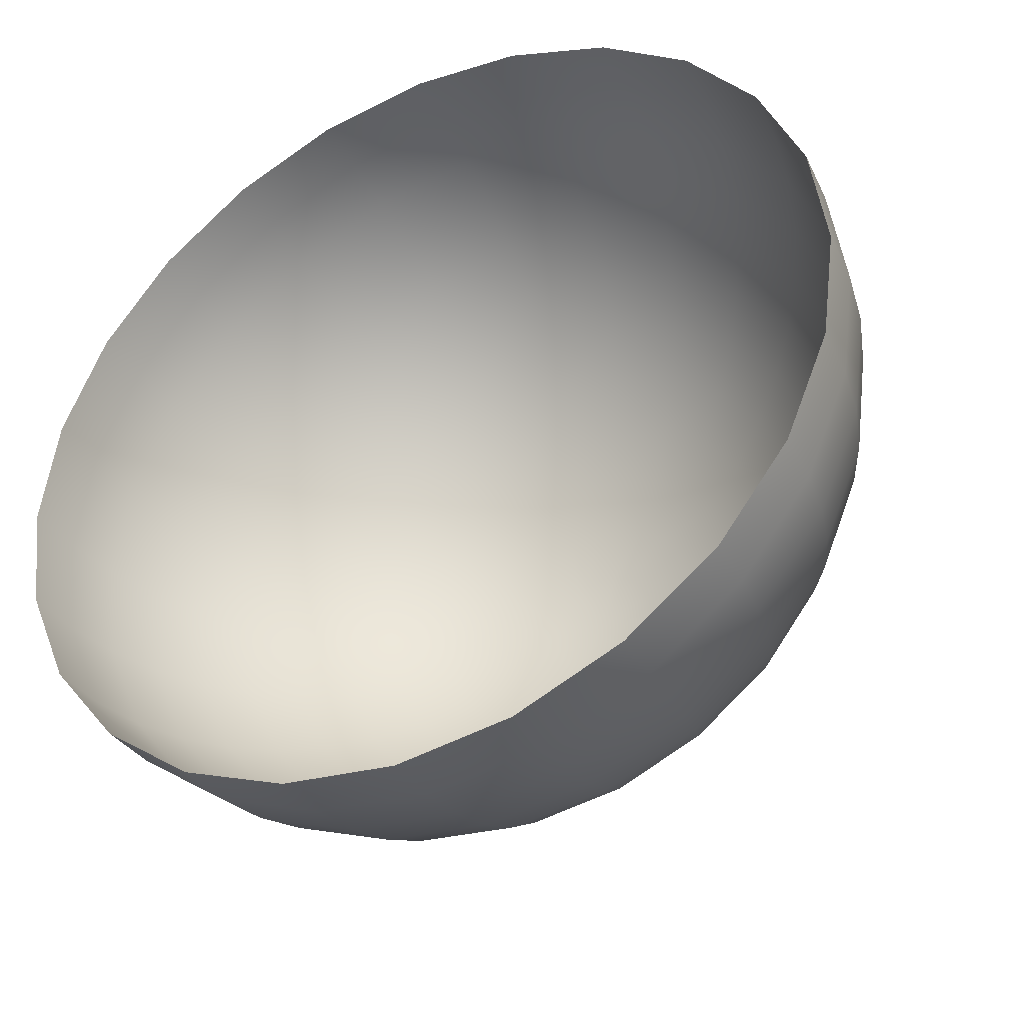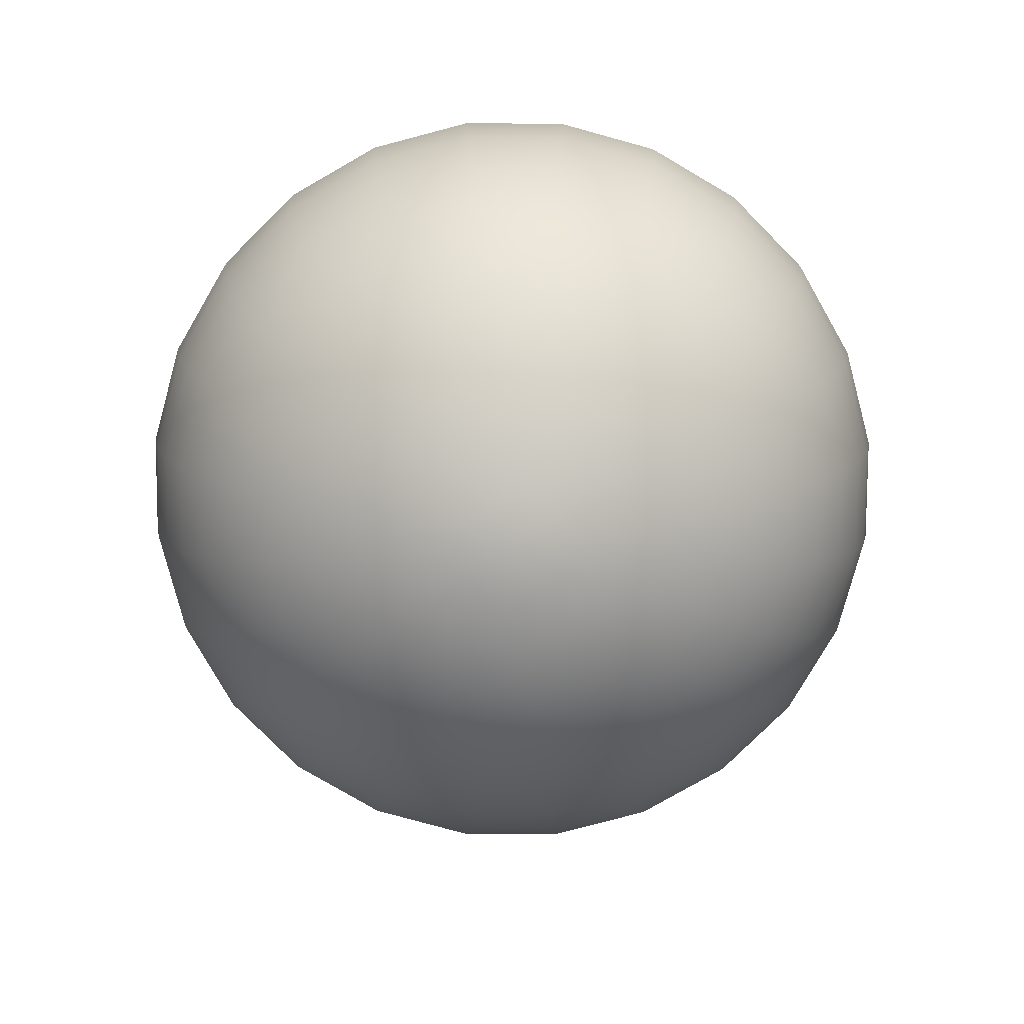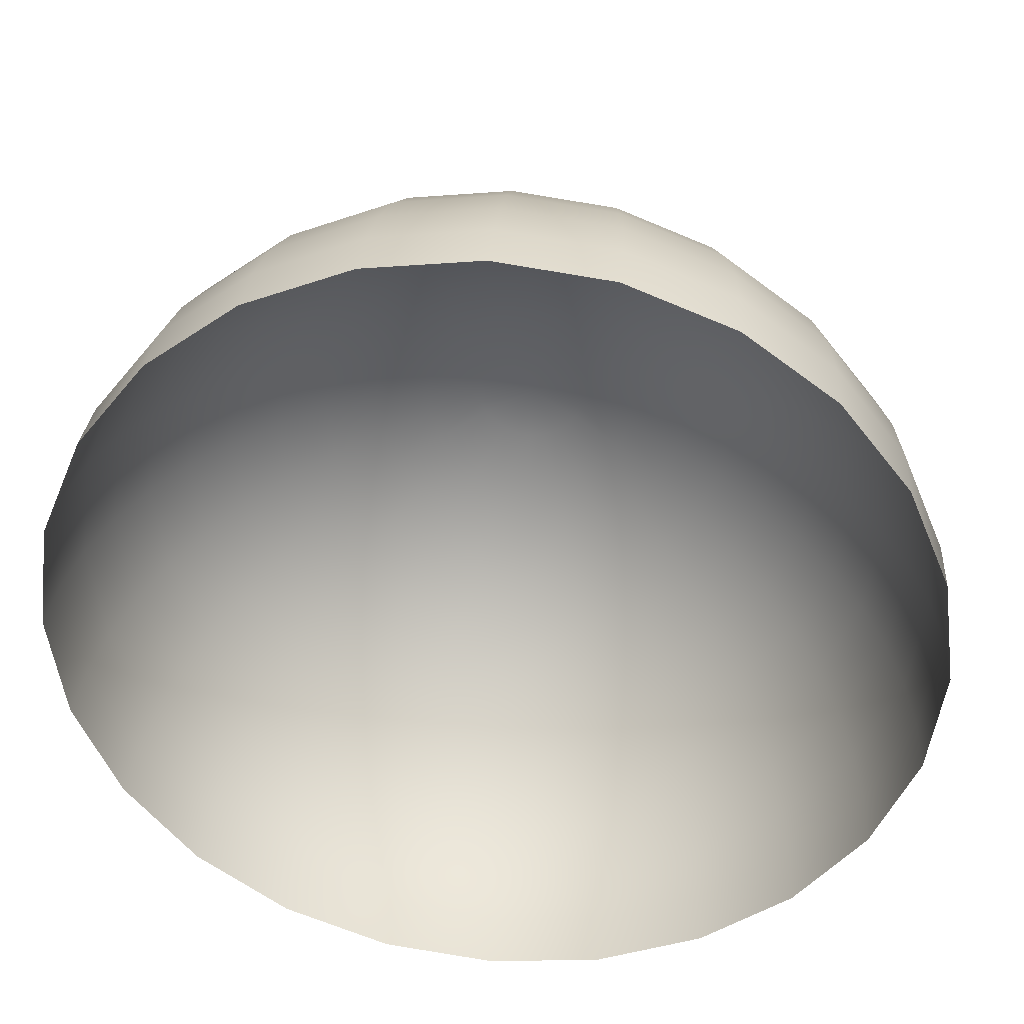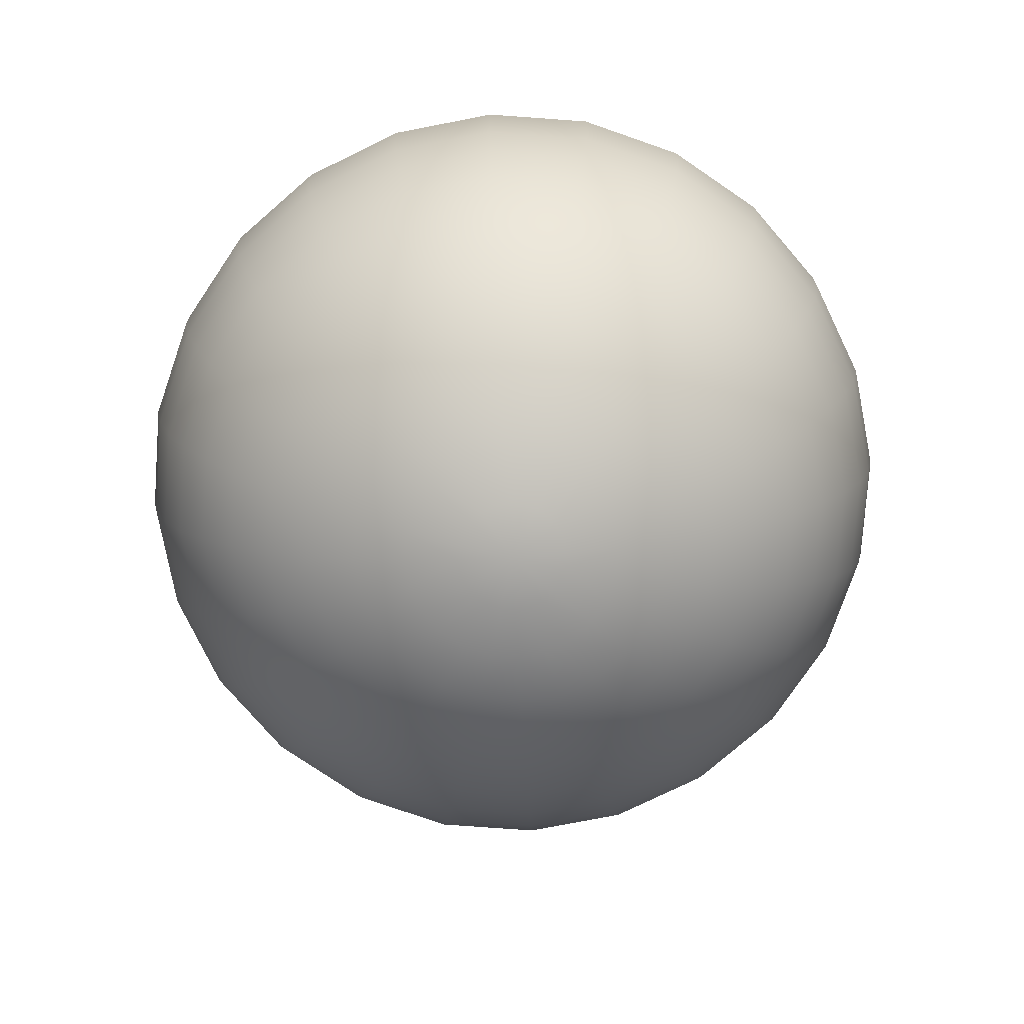
<metadata>
{"format":"obj","ext":"obj","renderer":"f3d","projection":"perspective","resolution":1024,"background":"white","views":[{"elev":-39.1,"azim":-152.7,"up":"+Z"},{"elev":-79.5,"azim":7.2,"up":"+Y"},{"elev":37.6,"azim":-174.5,"up":"+Z"},{"elev":-77.4,"azim":-116.6,"up":"+Y"}]}
</metadata>
<code>
o SM_MountainSkybox
v 37.45 -294.5 -10.03
v 0 -297 0
v 38.77 -294.5 0
v 74.26 -286.9 -19.9
v 76.88 -286.9 0
v 109.8 -274.4 -29.42
v 37.45 -294.5 10.03
v 113.7 -274.4 0
v 143.5 -257.2 -38.44
v 74.26 -286.9 19.9
v 148.5 -257.2 0
v 174.7 -235.6 -46.8
v 109.8 -274.4 29.42
v 180.8 -235.6 0
v 202.9 -210 -54.36
v 143.5 -257.2 38.44
v 174.7 -235.6 46.8
v 210 -210 0
v 202.9 -210 54.36
v 235.6 -180.8 0
v 227.6 -180.8 -60.99
v 257.2 -148.5 0
v 248.5 -148.5 -66.58
v 227.6 -180.8 60.99
v 274.4 -113.7 0
v 265.1 -113.7 -71.02
v 248.5 -148.5 66.58
v 181.9 -210 105
v 204.1 -180.8 117.8
v 265.1 -113.7 71.03
v 222.8 -148.5 128.6
v 286.9 -76.88 0
v 277.1 -76.88 -74.26
v 294.5 -38.77 0
v 284.5 -38.77 -76.22
v 277.1 -76.88 74.26
v 297 0 0
v 286.9 -0 -76.88
v 284.5 -38.77 76.22
v 286.9 0 76.88
v 237.7 -113.7 137.2
v 248.5 -76.88 143.5
v 255 -38.77 147.2
v 257.2 0 148.5
v 194 -113.7 194
v 208.2 -38.77 208.2
v 210 0 210
v 148.5 0 257.2
v 202.9 -76.88 202.9
v 147.2 -38.77 255
v 76.88 0 286.9
v 143.5 -76.88 248.5
v 76.22 -38.77 284.5
v -9e-06 0 297
v 137.2 -113.7 237.7
v 74.26 -76.88 277.1
v -9e-06 -38.77 294.5
v 181.9 -148.5 181.9
v 71.03 -113.7 265.1
v 166.6 -180.8 166.6
v 128.6 -148.5 222.8
v -9e-06 -76.88 286.9
v 148.5 -210 148.5
v 117.8 -180.8 204.1
v 66.58 -148.5 248.5
v 156.6 -235.6 90.41
v 105 -210 181.9
v 128.6 -257.2 74.26
v 127.9 -235.6 127.9
v 98.44 -274.4 56.83
v 105 -257.2 105
v 90.41 -235.6 156.6
v 66.58 -286.9 38.44
v 80.38 -274.4 80.38
v 33.58 -294.5 19.39
v 54.36 -286.9 54.36
v 56.83 -274.4 98.44
v 27.41 -294.5 27.41
v 74.26 -257.2 128.6
v 38.44 -286.9 66.58
v 19.39 -294.5 33.58
v 38.44 -257.2 143.5
v 29.42 -274.4 109.8
v 19.9 -286.9 74.26
v 10.03 -294.5 37.45
v -1e-06 -294.5 38.77
v -2e-06 -286.9 76.88
v -3e-06 -274.4 113.7
v -10.03 -294.5 37.45
v -4e-06 -257.2 148.5
v -19.9 -286.9 74.26
v -29.42 -274.4 109.8
v -38.44 -286.9 66.58
v -19.39 -294.5 33.58
v -27.41 -294.5 27.41
v -54.36 -286.9 54.36
v -56.83 -274.4 98.44
v -33.58 -294.5 19.39
v -80.38 -274.4 80.38
v -74.26 -257.2 128.6
v -66.58 -286.9 38.44
v -98.44 -274.4 56.83
v -37.45 -294.5 10.03
v -74.26 -286.9 19.9
v -109.8 -274.4 29.42
v -128.6 -257.2 74.26
v -105 -257.2 105
v -143.5 -257.2 38.44
v -156.6 -235.6 90.41
v -127.9 -235.6 127.9
v -38.44 -257.2 143.5
v -90.41 -235.6 156.6
v -5e-06 -235.6 180.8
v -46.8 -235.6 174.7
v -105 -210 181.9
v -54.36 -210 202.9
v 46.8 -235.6 174.7
v -6e-06 -210 210
v 54.36 -210 202.9
v -7e-06 -180.8 235.6
v 60.99 -180.8 227.6
v -60.99 -180.8 227.6
v -8e-06 -148.5 257.2
v -8e-06 -113.7 274.4
v -66.58 -148.5 248.5
v -71.03 -113.7 265.1
v -117.8 -180.8 204.1
v -128.6 -148.5 222.8
v -74.26 -76.88 277.1
v -137.2 -113.7 237.7
v -166.6 -180.8 166.6
v -181.9 -148.5 181.9
v -148.5 -210 148.5
v -222.8 -148.5 128.6
v -181.9 -210 105
v -204.1 -180.8 117.8
v -248.5 -148.5 66.58
v -227.6 -180.8 60.99
v -202.9 -210 54.36
v -174.7 -235.6 46.8
v -235.6 -180.8 -1.4e-05
v -210 -210 -1.3e-05
v -180.8 -235.6 -1.1e-05
v -257.2 -148.5 -1.5e-05
v -202.9 -210 -54.36
v -227.6 -180.8 -60.99
v -274.4 -113.7 -1.6e-05
v -248.5 -148.5 -66.58
v -181.9 -210 -105
v -265.1 -113.7 71.02
v -204.1 -180.8 -117.8
v -237.7 -113.7 137.2
v -286.9 -76.88 -1.7e-05
v -194 -113.7 194
v -277.1 -76.88 74.26
v -248.5 -76.88 143.5
v -143.5 -76.88 248.5
v -202.9 -76.88 202.9
v -76.22 -38.77 284.5
v -76.88 0 286.9
v -147.2 -38.77 255
v -148.5 0 257.2
v -208.2 -38.77 208.2
v -210 0 210
v -257.2 0 148.5
v -255 -38.77 147.2
v -286.9 0 76.88
v -284.5 -38.77 76.22
v -297 -0 -1.8e-05
v -294.5 -38.77 -1.8e-05
v -284.5 -38.77 -76.22
v -286.9 -0 -76.88
v -277.1 -76.88 -74.26
v -255 -38.77 -147.2
v -257.2 -0 -148.5
v -248.5 -76.88 -143.5
v -265.1 -113.7 -71.03
v -237.7 -113.7 -137.2
v -222.8 -148.5 -128.6
v -194 -113.7 -194
v -181.9 -148.5 -181.9
v -166.6 -180.8 -166.6
v -202.9 -76.88 -202.9
v -137.2 -113.7 -237.7
v -208.2 -38.77 -208.2
v -210 -0 -210
v -148.5 -0 -257.2
v -147.2 -38.77 -255
v -76.88 -0 -286.9
v -143.5 -76.88 -248.5
v -76.22 -38.77 -284.5
v 3.5e-05 -0 -297
v -74.26 -76.88 -277.1
v 3.5e-05 -38.77 -294.5
v 76.22 -38.77 -284.5
v 76.88 -0 -286.9
v 3.4e-05 -76.88 -286.9
v 147.2 -38.77 -255
v 148.5 -0 -257.2
v 74.26 -76.88 -277.1
v 143.5 -76.88 -248.5
v 208.2 -38.77 -208.2
v 210 -0 -210
v 257.2 -0 -148.5
v 202.9 -76.88 -202.9
v 255 -38.77 -147.2
v 248.5 -76.88 -143.5
v 194 -113.7 -194
v 237.7 -113.7 -137.2
v 137.2 -113.7 -237.7
v 181.9 -148.5 -181.9
v 222.8 -148.5 -128.6
v 71.03 -113.7 -265.1
v 128.6 -148.5 -222.8
v 166.6 -180.8 -166.6
v 204.1 -180.8 -117.8
v 181.9 -210 -105
v 148.5 -210 -148.5
v 156.6 -235.6 -90.41
v 105 -210 -181.9
v 128.6 -257.2 -74.26
v 127.9 -235.6 -127.9
v 105 -257.2 -105
v 98.44 -274.4 -56.83
v 74.26 -257.2 -128.6
v 66.58 -286.9 -38.44
v 80.38 -274.4 -80.38
v 33.58 -294.5 -19.39
v 54.36 -286.9 -54.36
v 27.41 -294.5 -27.41
v 19.39 -294.5 -33.58
v 38.44 -286.9 -66.58
v 56.83 -274.4 -98.44
v 10.03 -294.5 -37.45
v 19.9 -286.9 -74.26
v 29.42 -274.4 -109.8
v 5e-06 -294.5 -38.77
v 38.44 -257.2 -143.5
v 9e-06 -286.9 -76.88
v 1.4e-05 -274.4 -113.7
v -10.03 -294.5 -37.45
v -19.9 -286.9 -74.26
v -19.39 -294.5 -33.58
v -29.42 -274.4 -109.8
v -38.44 -286.9 -66.58
v -27.41 -294.5 -27.41
v 1.8e-05 -257.2 -148.5
v -56.83 -274.4 -98.44
v 46.8 -235.6 -174.7
v -38.44 -257.2 -143.5
v 2.2e-05 -235.6 -180.8
v 90.41 -235.6 -156.6
v 54.36 -210 -202.9
v -46.8 -235.6 -174.7
v 2.5e-05 -210 -210
v 60.99 -180.8 -227.6
v 2.8e-05 -180.8 -235.6
v -54.36 -210 -202.9
v -74.26 -257.2 -128.6
v -90.41 -235.6 -156.6
v -60.99 -180.8 -227.6
v -105 -210 -181.9
v -127.9 -235.6 -127.9
v 3.1e-05 -148.5 -257.2
v -117.8 -180.8 -204.1
v -66.58 -148.5 -248.5
v 66.58 -148.5 -248.5
v 3.3e-05 -113.7 -274.4
v -128.6 -148.5 -222.8
v -71.02 -113.7 -265.1
v 117.8 -180.8 -204.1
v -148.5 -210 -148.5
v -156.6 -235.6 -90.41
v -174.7 -235.6 -46.8
v -128.6 -257.2 -74.26
v -143.5 -257.2 -38.44
v -148.5 -257.2 -9e-06
v -109.8 -274.4 -29.42
v -113.7 -274.4 -7e-06
v -76.88 -286.9 -5e-06
v -38.77 -294.5 -2e-06
v -37.45 -294.5 -10.03
v -74.26 -286.9 -19.9
v -98.44 -274.4 -56.83
v -66.58 -286.9 -38.44
v -33.58 -294.5 -19.39
v -105 -257.2 -105
v -80.38 -274.4 -80.38
v -54.36 -286.9 -54.36
f 1 2 3
f 3 4 1
f 3 5 4
f 5 6 4
f 3 2 7
f 8 6 5
f 8 9 6
f 3 10 5
f 10 8 5
f 10 3 7
f 11 9 8
f 11 12 9
f 10 13 8
f 14 12 11
f 14 15 12
f 8 16 11
f 16 8 13
f 11 17 14
f 17 11 16
f 18 15 14
f 14 19 18
f 19 14 17
f 20 15 18
f 19 20 18
f 15 20 21
f 22 21 20
f 21 22 23
f 24 20 19
f 24 22 20
f 25 23 22
f 23 25 26
f 27 22 24
f 27 25 22
f 28 24 19
f 17 28 19
f 29 27 24
f 29 24 28
f 30 25 27
f 31 27 29
f 31 30 27
f 32 26 25
f 30 32 25
f 26 32 33
f 34 33 32
f 33 34 35
f 36 32 30
f 36 34 32
f 35 37 38
f 37 35 34
f 39 37 34
f 39 34 36
f 40 37 39
f 41 36 30
f 41 30 31
f 42 39 36
f 42 36 41
f 43 40 39
f 43 39 42
f 44 40 43
f 45 42 41
f 46 44 43
f 47 44 46
f 46 48 47
f 49 43 42
f 46 43 49
f 49 42 45
f 48 46 50
f 49 50 46
f 50 51 48
f 50 49 52
f 45 52 49
f 51 50 53
f 52 53 50
f 53 54 51
f 52 45 55
f 53 52 56
f 55 56 52
f 54 53 57
f 56 57 53
f 58 55 45
f 45 41 58
f 58 41 31
f 56 55 59
f 58 31 60
f 60 31 29
f 55 58 61
f 60 61 58
f 61 59 55
f 28 60 29
f 59 62 56
f 57 56 62
f 60 28 63
f 61 60 64
f 63 64 60
f 59 61 65
f 64 65 61
f 66 63 28
f 28 17 66
f 64 63 67
f 66 17 68
f 68 17 16
f 63 66 69
f 68 69 66
f 69 67 63
f 70 68 16
f 70 16 13
f 69 68 71
f 70 71 68
f 67 69 72
f 71 72 69
f 73 70 13
f 73 13 10
f 7 73 10
f 71 70 74
f 73 74 70
f 7 2 75
f 73 7 75
f 74 73 76
f 75 76 73
f 71 74 77
f 76 77 74
f 75 2 78
f 76 75 78
f 77 79 71
f 72 71 79
f 78 80 76
f 77 76 80
f 78 2 81
f 80 78 81
f 77 82 79
f 80 83 77
f 82 77 83
f 81 84 80
f 83 80 84
f 81 2 85
f 84 81 85
f 85 2 86
f 85 87 84
f 87 85 86
f 84 88 83
f 88 84 87
f 86 2 89
f 89 87 86
f 90 83 88
f 83 90 82
f 91 88 87
f 87 89 91
f 88 91 92
f 92 90 88
f 89 93 91
f 93 92 91
f 89 2 94
f 93 89 94
f 94 2 95
f 94 96 93
f 96 94 95
f 92 93 97
f 95 2 98
f 93 99 97
f 99 93 96
f 100 92 97
f 99 100 97
f 95 101 96
f 101 95 98
f 96 102 99
f 102 96 101
f 98 2 103
f 98 104 101
f 104 98 103
f 101 105 102
f 105 101 104
f 106 99 102
f 102 105 106
f 99 106 107
f 107 100 99
f 105 108 106
f 109 107 106
f 106 108 109
f 110 100 107
f 107 109 110
f 92 100 111
f 90 92 111
f 112 111 100
f 100 110 112
f 111 113 90
f 113 82 90
f 111 112 114
f 113 111 114
f 115 114 112
f 110 115 112
f 116 113 114
f 114 115 116
f 82 113 117
f 117 79 82
f 79 117 72
f 118 117 113
f 113 116 118
f 119 72 117
f 117 118 119
f 72 119 67
f 118 116 120
f 120 119 118
f 121 67 119
f 119 120 121
f 67 121 64
f 65 64 121
f 122 120 116
f 116 115 122
f 123 121 120
f 121 123 65
f 120 122 123
f 124 65 123
f 65 124 59
f 62 59 124
f 125 123 122
f 123 125 124
f 124 126 62
f 126 124 125
f 122 127 125
f 115 127 122
f 125 128 126
f 127 128 125
f 129 62 126
f 62 129 57
f 128 130 126
f 126 130 129
f 127 131 128
f 115 131 127
f 128 132 130
f 131 132 128
f 131 115 133
f 133 115 110
f 131 134 132
f 110 135 133
f 133 136 131
f 136 133 135
f 134 131 136
f 135 110 109
f 136 137 134
f 135 138 136
f 137 136 138
f 109 139 135
f 138 135 139
f 139 109 140
f 108 140 109
f 139 141 138
f 140 142 139
f 141 139 142
f 108 143 140
f 142 140 143
f 144 138 141
f 138 144 137
f 142 145 141
f 143 145 142
f 141 146 144
f 141 145 146
f 147 137 144
f 144 146 148
f 144 148 147
f 146 145 149
f 137 147 150
f 150 134 137
f 148 146 151
f 146 149 151
f 134 150 152
f 152 132 134
f 153 150 147
f 132 152 154
f 132 154 130
f 155 152 150
f 150 153 155
f 156 154 152
f 152 155 156
f 130 154 157
f 130 157 129
f 154 156 158
f 154 158 157
f 129 157 159
f 159 57 129
f 57 159 54
f 160 54 159
f 161 159 157
f 159 161 160
f 157 158 161
f 162 160 161
f 161 163 162
f 158 163 161
f 163 164 162
f 163 165 164
f 158 166 163
f 165 163 166
f 166 158 156
f 166 167 165
f 156 168 166
f 167 166 168
f 168 156 155
f 168 169 167
f 155 170 168
f 169 168 170
f 170 155 153
f 170 171 169
f 169 171 172
f 153 173 170
f 170 173 171
f 171 174 172
f 172 174 175
f 173 176 171
f 171 176 174
f 153 177 173
f 147 177 153
f 147 148 177
f 173 177 178
f 173 178 176
f 177 148 179
f 177 179 178
f 148 151 179
f 176 178 180
f 178 179 181
f 178 181 180
f 179 151 182
f 179 182 181
f 176 180 183
f 174 176 183
f 181 184 180
f 174 183 185
f 175 174 185
f 175 185 186
f 185 187 186
f 187 185 188
f 183 188 185
f 188 189 187
f 180 190 183
f 188 183 190
f 190 180 184
f 189 188 191
f 190 191 188
f 191 192 189
f 191 190 193
f 184 193 190
f 192 191 194
f 193 194 191
f 195 192 194
f 192 195 196
f 194 193 197
f 198 196 195
f 196 198 199
f 194 200 195
f 200 194 197
f 195 201 198
f 201 195 200
f 202 199 198
f 199 202 203
f 202 204 203
f 198 205 202
f 205 198 201
f 204 202 206
f 205 206 202
f 206 38 204
f 38 206 35
f 207 35 206
f 206 205 207
f 35 207 33
f 208 207 205
f 201 208 205
f 209 33 207
f 207 208 209
f 33 209 26
f 208 201 210
f 200 210 201
f 211 209 208
f 210 211 208
f 212 26 209
f 209 211 212
f 26 212 23
f 210 200 213
f 197 213 200
f 211 210 214
f 213 214 210
f 215 212 211
f 211 214 215
f 216 23 212
f 212 215 216
f 23 216 21
f 217 21 216
f 21 217 15
f 216 218 217
f 218 216 215
f 219 15 217
f 218 219 217
f 15 219 12
f 219 9 12
f 215 220 218
f 9 219 221
f 221 6 9
f 219 218 222
f 220 222 218
f 219 223 221
f 223 219 222
f 6 221 224
f 223 224 221
f 224 4 6
f 222 225 223
f 4 224 226
f 226 1 4
f 224 223 227
f 225 227 223
f 1 226 228
f 228 2 1
f 224 229 226
f 229 228 226
f 229 224 227
f 230 2 228
f 228 229 230
f 231 2 230
f 229 231 230
f 227 232 229
f 231 229 232
f 232 227 233
f 225 233 227
f 234 2 231
f 235 231 232
f 235 234 231
f 236 232 233
f 236 235 232
f 237 2 234
f 235 237 234
f 238 236 233
f 233 225 238
f 236 239 235
f 237 235 239
f 238 240 236
f 239 236 240
f 241 2 237
f 239 241 237
f 241 239 242
f 240 242 239
f 243 2 241
f 242 243 241
f 242 240 244
f 243 242 245
f 244 245 242
f 246 2 243
f 245 246 243
f 247 244 240
f 240 238 247
f 245 244 248
f 249 247 238
f 249 238 225
f 244 247 250
f 250 248 244
f 247 249 251
f 251 250 247
f 225 252 249
f 225 222 252
f 222 220 252
f 249 252 253
f 252 220 253
f 253 251 249
f 250 251 254
f 251 253 255
f 255 254 251
f 220 256 253
f 253 257 255
f 257 253 256
f 254 255 258
f 257 258 255
f 254 259 250
f 248 250 259
f 258 260 254
f 259 254 260
f 258 257 261
f 260 258 262
f 261 262 258
f 260 263 259
f 262 263 260
f 264 261 257
f 256 264 257
f 262 261 265
f 261 264 266
f 266 265 261
f 264 256 267
f 265 182 262
f 268 266 264
f 267 268 264
f 265 266 269
f 269 182 265
f 266 268 270
f 270 269 266
f 182 269 181
f 184 181 269
f 269 270 184
f 193 184 270
f 270 197 193
f 197 270 268
f 213 197 268
f 268 267 213
f 214 213 267
f 267 271 214
f 271 267 256
f 215 214 271
f 256 220 271
f 220 215 271
f 262 182 272
f 151 272 182
f 263 262 272
f 272 151 149
f 272 273 263
f 273 272 149
f 149 274 273
f 274 149 145
f 145 143 274
f 275 263 273
f 274 275 273
f 143 276 274
f 275 274 276
f 143 277 276
f 143 108 277
f 105 277 108
f 277 278 276
f 278 275 276
f 277 105 279
f 277 279 278
f 104 279 105
f 279 104 280
f 280 278 279
f 103 280 104
f 103 2 281
f 280 103 281
f 281 2 282
f 280 281 282
f 278 280 283
f 280 282 283
f 283 284 278
f 275 278 284
f 282 285 283
f 284 283 285
f 282 2 286
f 285 282 286
f 284 287 275
f 263 275 287
f 259 263 287
f 287 284 288
f 288 259 287
f 285 288 284
f 259 288 248
f 288 285 289
f 289 248 288
f 286 289 285
f 248 289 245
f 246 245 289
f 289 286 246
f 286 2 246

</code>
